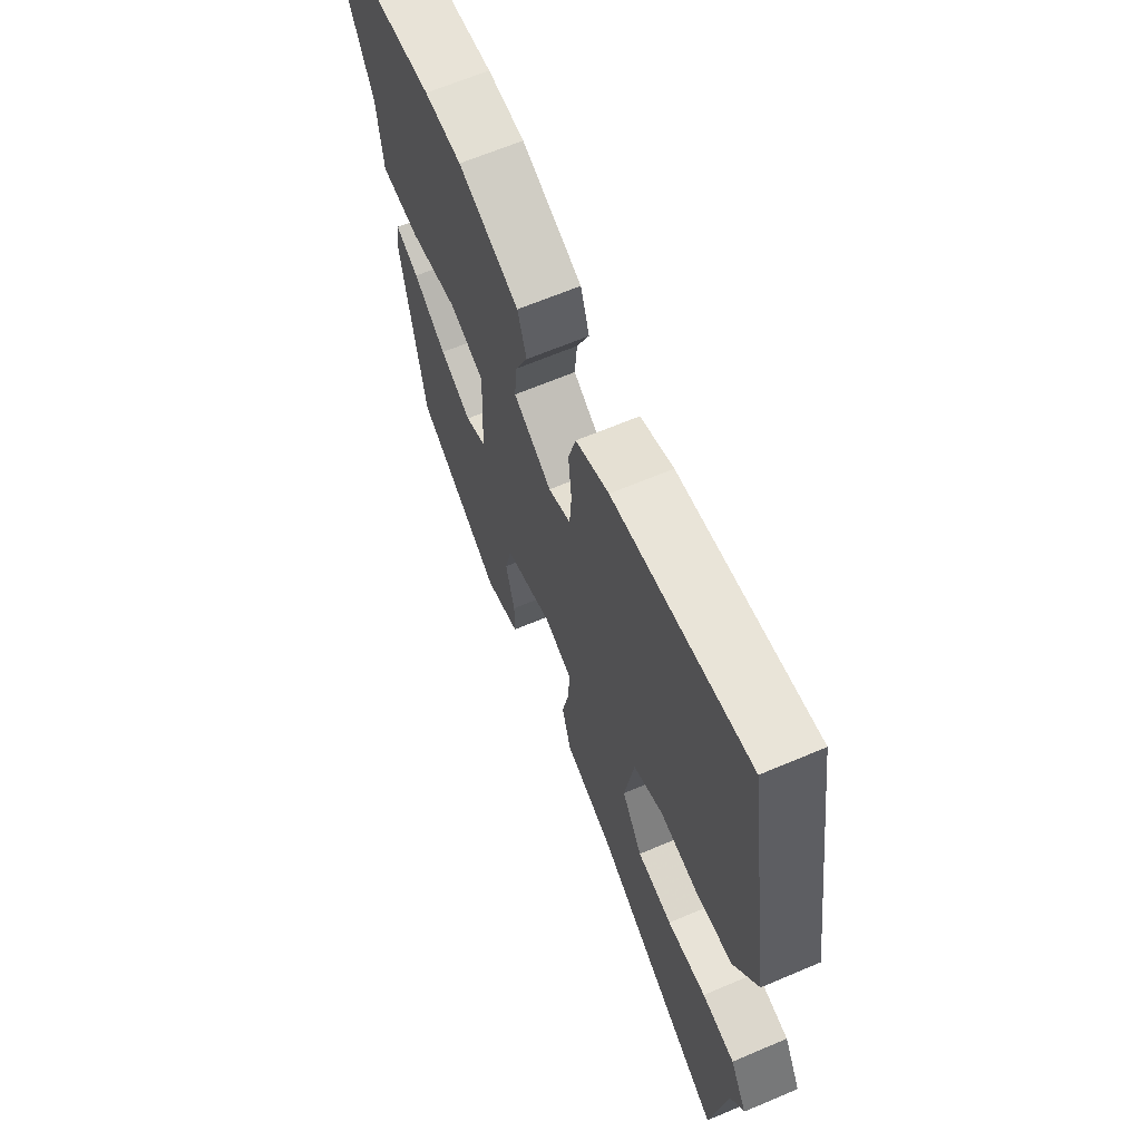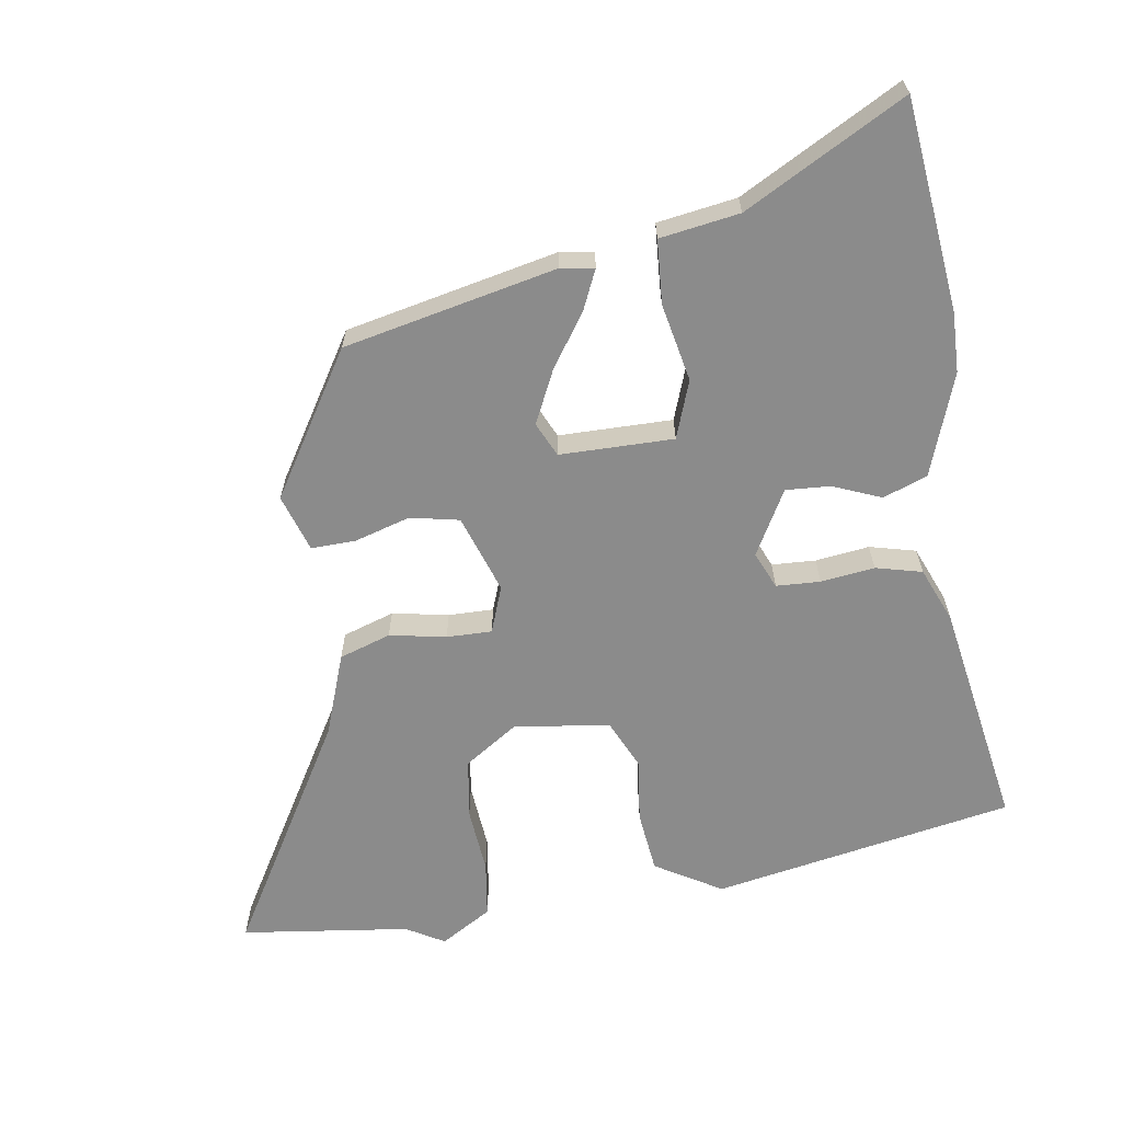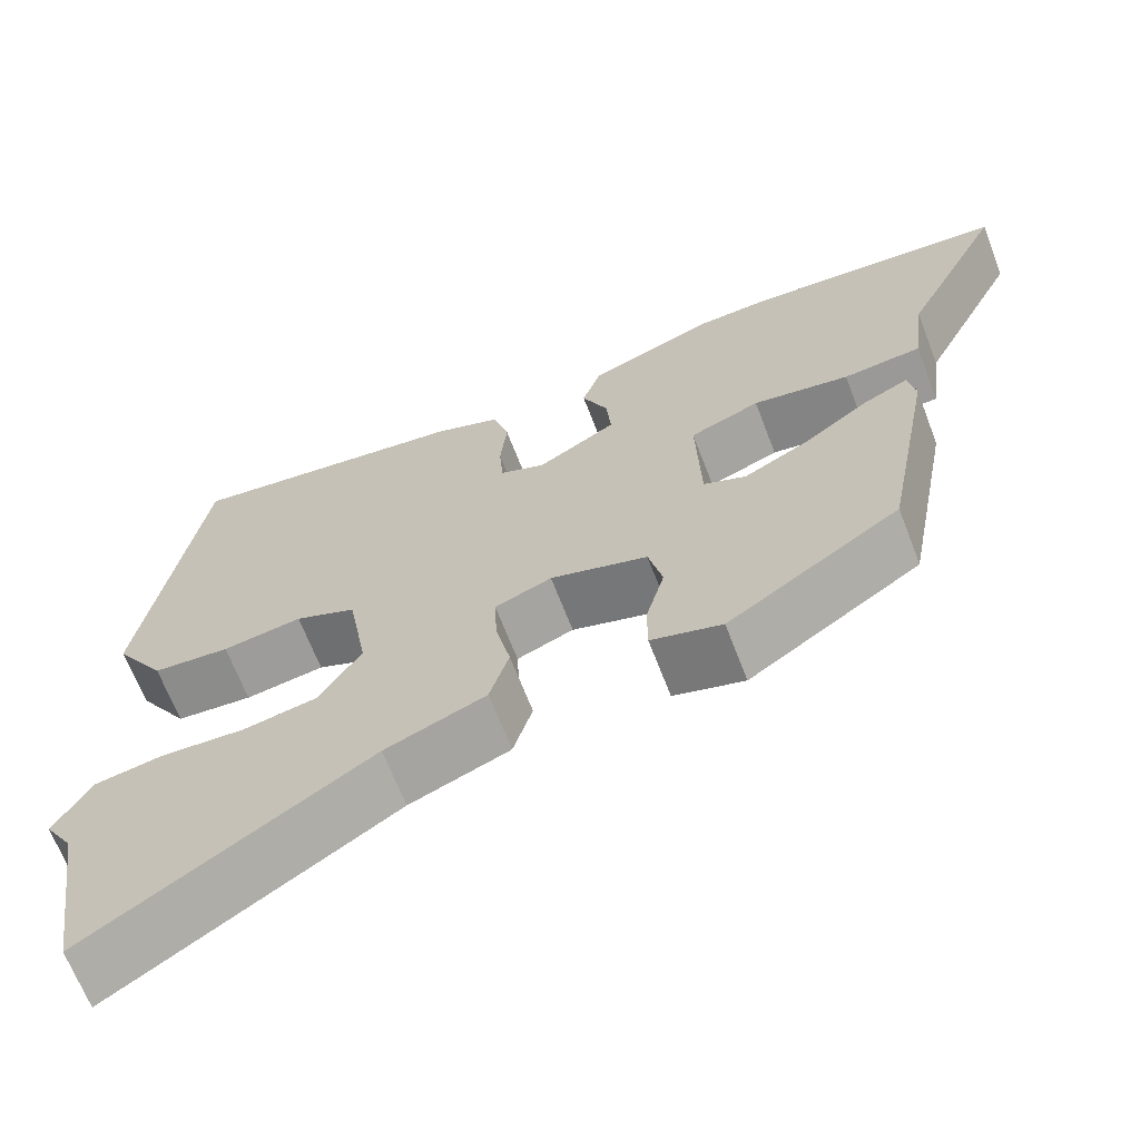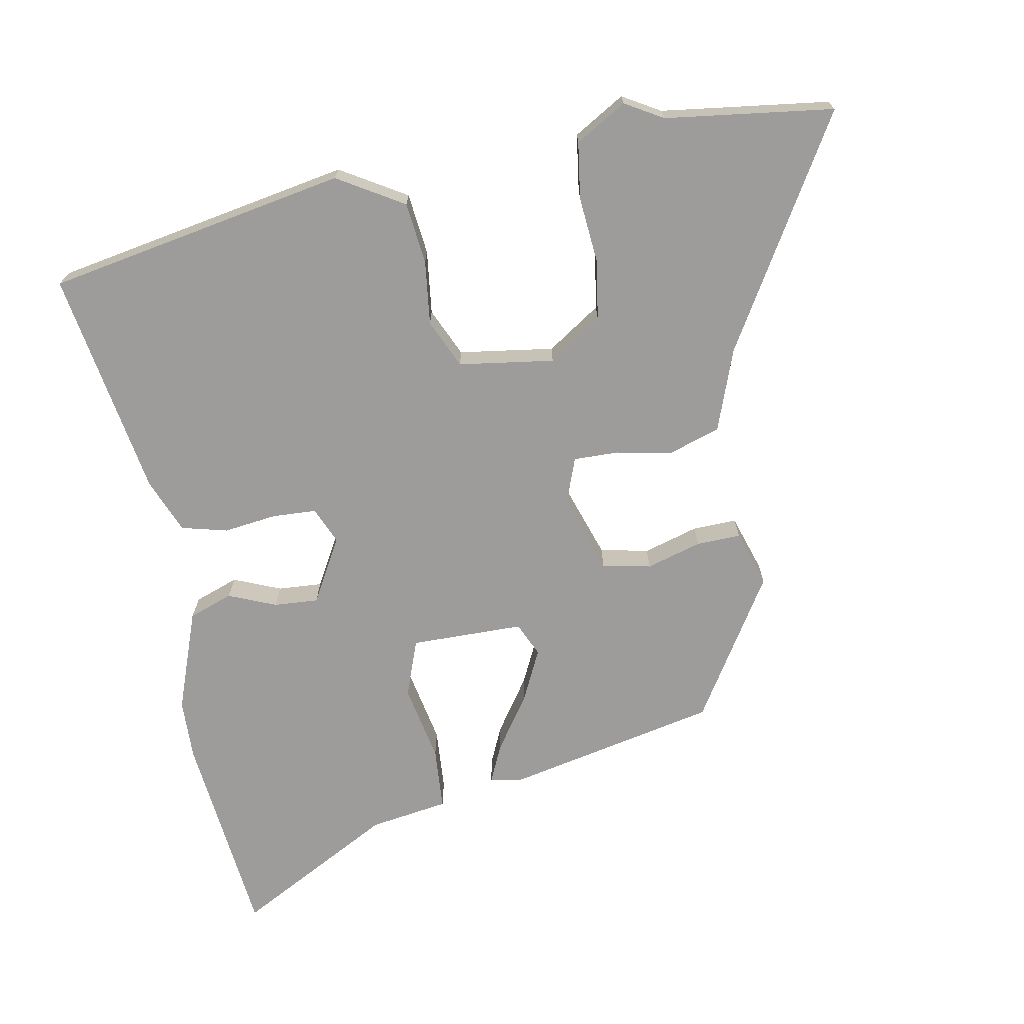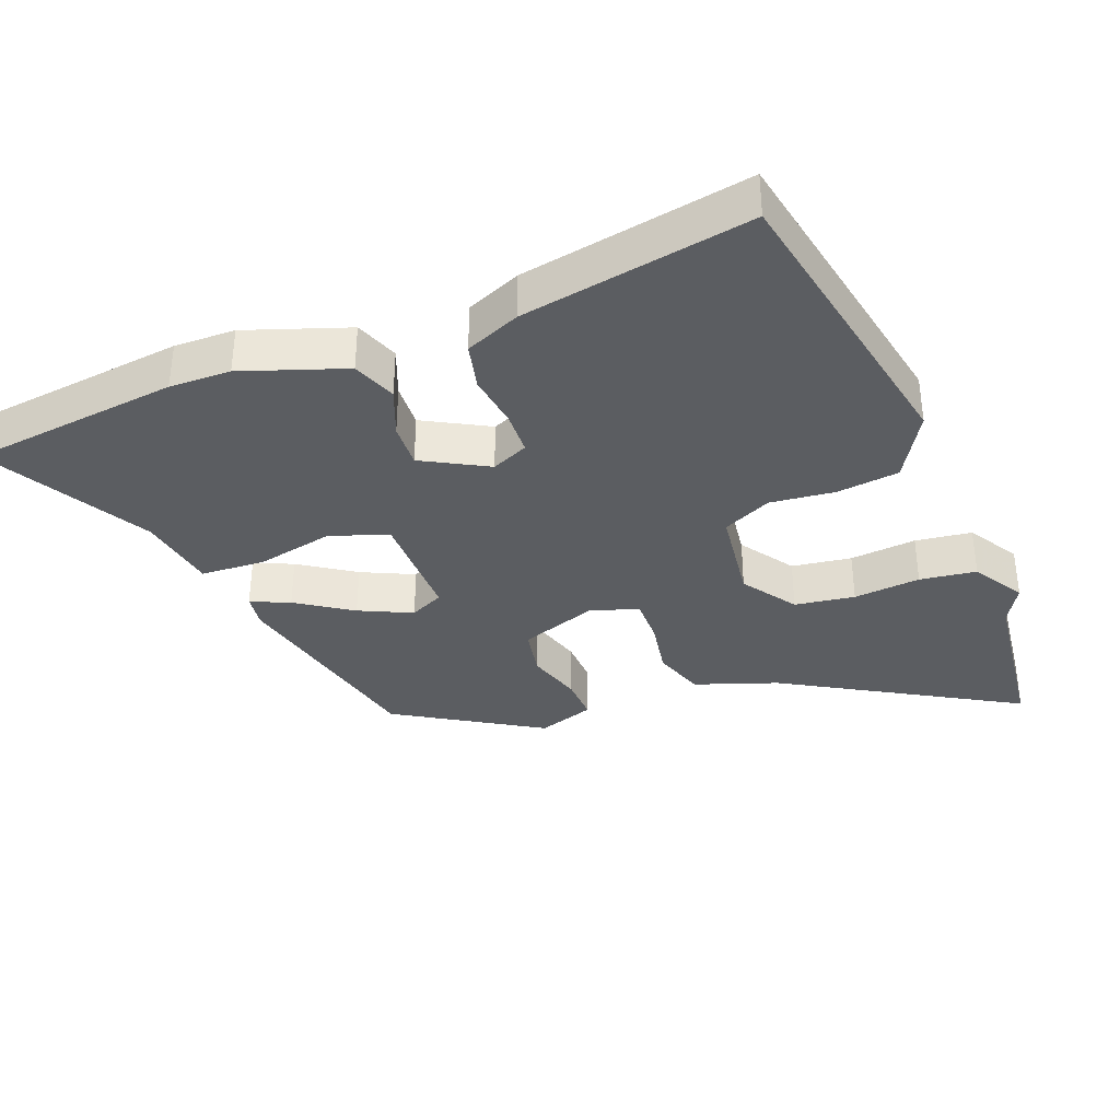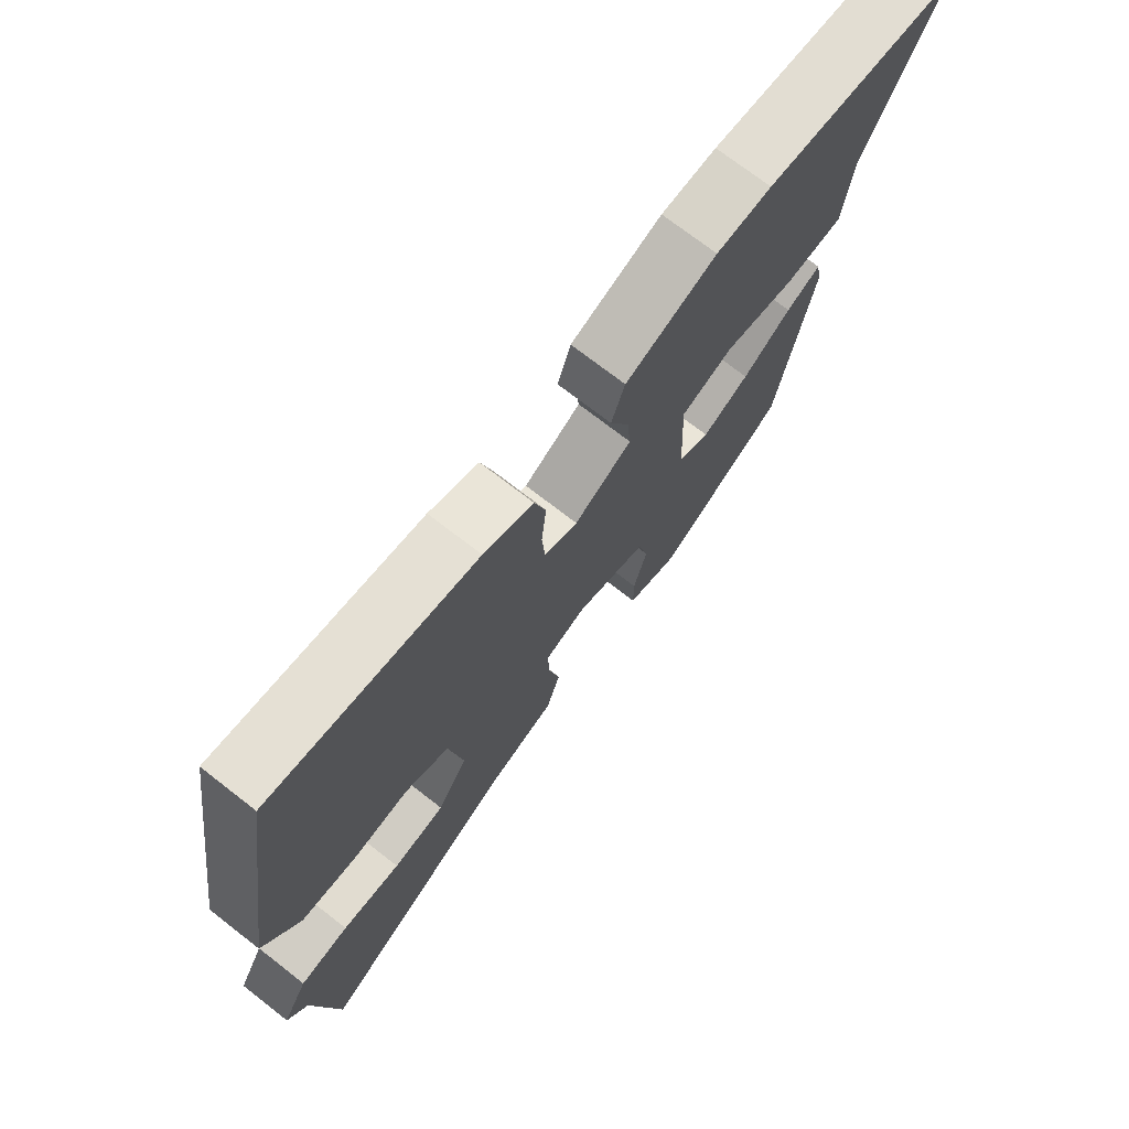
<metadata>
{"format":"obj","ext":"obj","renderer":"f3d","projection":"perspective","resolution":1024,"background":"white","views":[{"elev":64.6,"azim":66.8,"up":"+Z"},{"elev":-63.9,"azim":-79.6,"up":"+Y"},{"elev":-66.6,"azim":-159.0,"up":"+Z"},{"elev":-70.2,"azim":102.0,"up":"+Y"},{"elev":-35.5,"azim":23.3,"up":"+Y"},{"elev":72.6,"azim":127.9,"up":"+Z"}]}
</metadata>
<code>
v -0.457 0.07 -0.326
v -0.516 0.07 -0.01
v -0.507 0.07 0.039
v -0.451 0.07 0.012
v -0.372 0.07 -0.045
v -0.296 0.07 -0.084
v -0.245 0.07 -0.062
v -0.239 0.07 0.106
v -0.323 0.07 0.139
v -0.439 0.07 0.119
v -0.533 0.07 0.128
v -0.548 0.07 0.246
v -0.669 0.07 0.486
v -0.357 0.07 0.511
v -0.267 0.07 0.506
v -0.118 0.07 0.448
v -0.096 0.07 0.382
v -0.127 0.07 0.312
v -0.133 0.07 0.246
v -0.039 0.07 0.19
v 0.016 0.07 0.212
v 0.021 0.07 0.277
v 0.013 0.07 0.357
v 0.032 0.07 0.425
v 0.114 0.07 0.456
v 0.454 0.07 0.504
v 0.524 0.07 0.056
v 0.463 0.07 -0.04
v 0.371 0.07 -0.048
v 0.276 0.07 -0.034
v 0.203 0.07 -0.065
v 0.179 0.07 -0.206
v 0.23 0.07 -0.287
v 0.318 0.07 -0.303
v 0.417 0.07 -0.297
v 0.5 0.07 -0.311
v 0.543 0.07 -0.388
v 0.509 0.07 -0.443
v 0.47 0.07 -0.692
v 0.137 0.07 -0.482
v 0.017 0.07 -0.435
v -0.006 0.07 -0.358
v 0.012 0.07 -0.275
v 0.015 0.07 -0.208
v -0.053 0.07 -0.181
v -0.17 0.07 -0.217
v -0.187 0.07 -0.289
v -0.165 0.07 -0.372
v -0.165 0.07 -0.438
v -0.25 0.07 -0.463
v -0.457 0 -0.326
v -0.516 0 -0.01
v -0.507 0 0.039
v -0.451 0 0.012
v -0.372 0 -0.045
v -0.296 0 -0.084
v -0.245 0 -0.062
v -0.239 0 0.106
v -0.323 0 0.139
v -0.439 0 0.119
v -0.533 0 0.128
v -0.548 0 0.246
v -0.669 0 0.486
v -0.357 0 0.511
v -0.267 0 0.506
v -0.118 0 0.448
v -0.096 0 0.382
v -0.127 0 0.312
v -0.133 0 0.246
v -0.039 0 0.19
v 0.016 0 0.212
v 0.021 0 0.277
v 0.013 0 0.357
v 0.032 0 0.425
v 0.114 0 0.456
v 0.454 0 0.504
v 0.524 0 0.056
v 0.463 0 -0.04
v 0.371 0 -0.048
v 0.276 0 -0.034
v 0.203 0 -0.065
v 0.179 0 -0.206
v 0.23 0 -0.287
v 0.318 0 -0.303
v 0.417 0 -0.297
v 0.5 0 -0.311
v 0.543 0 -0.388
v 0.509 0 -0.443
v 0.47 0 -0.692
v 0.137 0 -0.482
v 0.017 0 -0.435
v -0.006 0 -0.358
v 0.012 0 -0.275
v 0.015 0 -0.208
v -0.053 0 -0.181
v -0.17 0 -0.217
v -0.187 0 -0.289
v -0.165 0 -0.372
v -0.165 0 -0.438
v -0.25 0 -0.463
f 3 4 5
f 2 3 5
f 1 2 5
f 50 1 5
f 49 50 5
f 48 49 5
f 47 48 5
f 46 47 5 6
f 45 46 6 7
f 44 45 7 8
f 40 41 42 43
f 40 43 44
f 39 40 44
f 38 39 44
f 36 37 38
f 35 36 38
f 34 35 38
f 33 34 38
f 33 38 44
f 32 33 44 8
f 28 29 30
f 27 28 30
f 26 27 30
f 25 26 30
f 24 25 30
f 23 24 30
f 22 23 30
f 21 22 30 31
f 31 32 8
f 21 31 8
f 20 21 8
f 16 17 18
f 15 16 18
f 14 15 18
f 13 14 18
f 12 13 18
f 12 18 19
f 11 12 19
f 10 11 19
f 9 10 19
f 8 9 19 20
f 55 54 53
f 55 53 52
f 55 52 51
f 55 51 100
f 55 100 99
f 55 99 98
f 55 98 97
f 56 55 97 96
f 57 56 96 95
f 58 57 95 94
f 93 92 91 90
f 94 93 90
f 94 90 89
f 94 89 88
f 88 87 86
f 88 86 85
f 88 85 84
f 88 84 83
f 94 88 83
f 58 94 83 82
f 80 79 78
f 80 78 77
f 80 77 76
f 80 76 75
f 80 75 74
f 80 74 73
f 80 73 72
f 81 80 72 71
f 58 82 81
f 58 81 71
f 58 71 70
f 68 67 66
f 68 66 65
f 68 65 64
f 68 64 63
f 68 63 62
f 69 68 62
f 69 62 61
f 69 61 60
f 69 60 59
f 70 69 59 58
f 1 51 52 2
f 2 52 53 3
f 3 53 54 4
f 4 54 55 5
f 5 55 56 6
f 6 56 57 7
f 7 57 58 8
f 8 58 59 9
f 9 59 60 10
f 10 60 61 11
f 11 61 62 12
f 12 62 63 13
f 13 63 64 14
f 14 64 65 15
f 15 65 66 16
f 16 66 67 17
f 17 67 68 18
f 18 68 69 19
f 19 69 70 20
f 20 70 71 21
f 21 71 72 22
f 22 72 73 23
f 23 73 74 24
f 24 74 75 25
f 25 75 76 26
f 26 76 77 27
f 27 77 78 28
f 28 78 79 29
f 29 79 80 30
f 30 80 81 31
f 31 81 82 32
f 32 82 83 33
f 33 83 84 34
f 34 84 85 35
f 35 85 86 36
f 36 86 87 37
f 37 87 88 38
f 38 88 89 39
f 39 89 90 40
f 40 90 91 41
f 41 91 92 42
f 42 92 93 43
f 43 93 94 44
f 44 94 95 45
f 45 95 96 46
f 46 96 97 47
f 47 97 98 48
f 48 98 99 49
f 49 99 100 50
f 50 100 51 1

</code>
